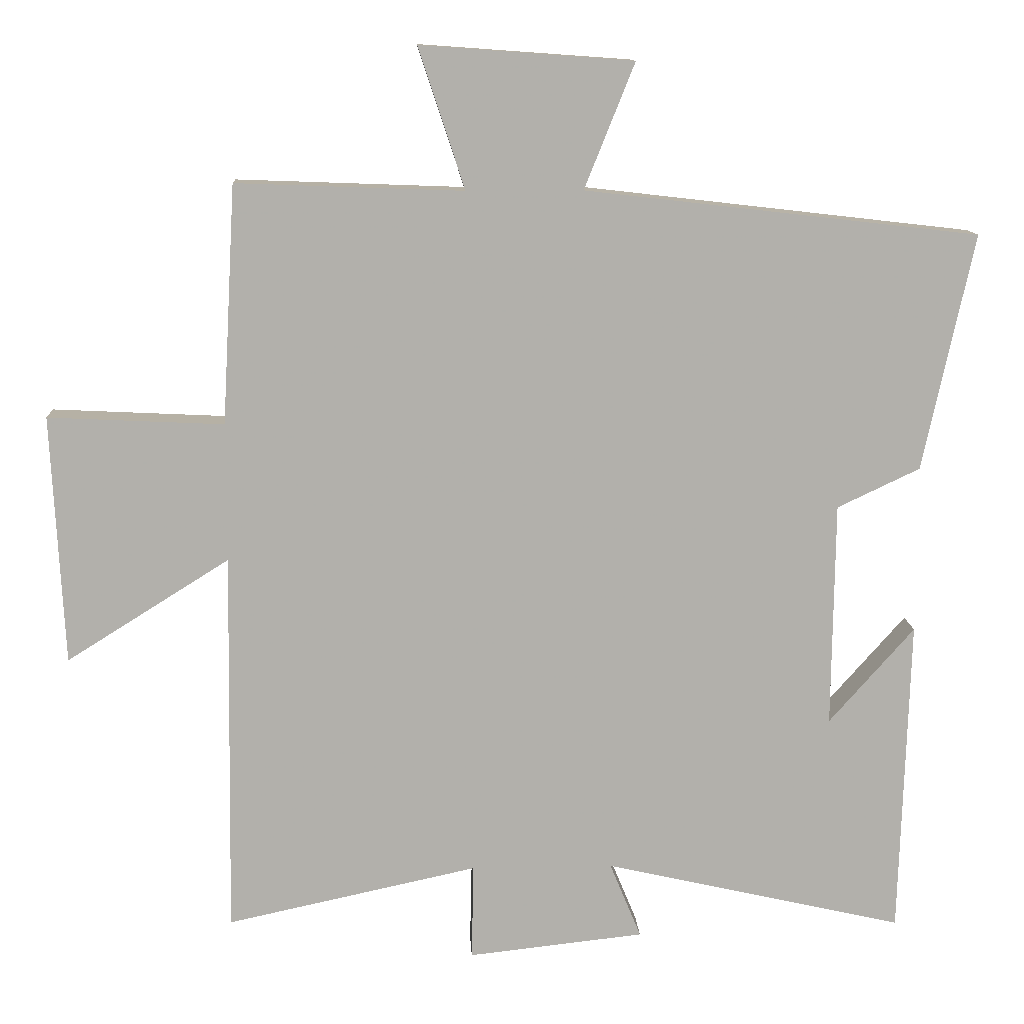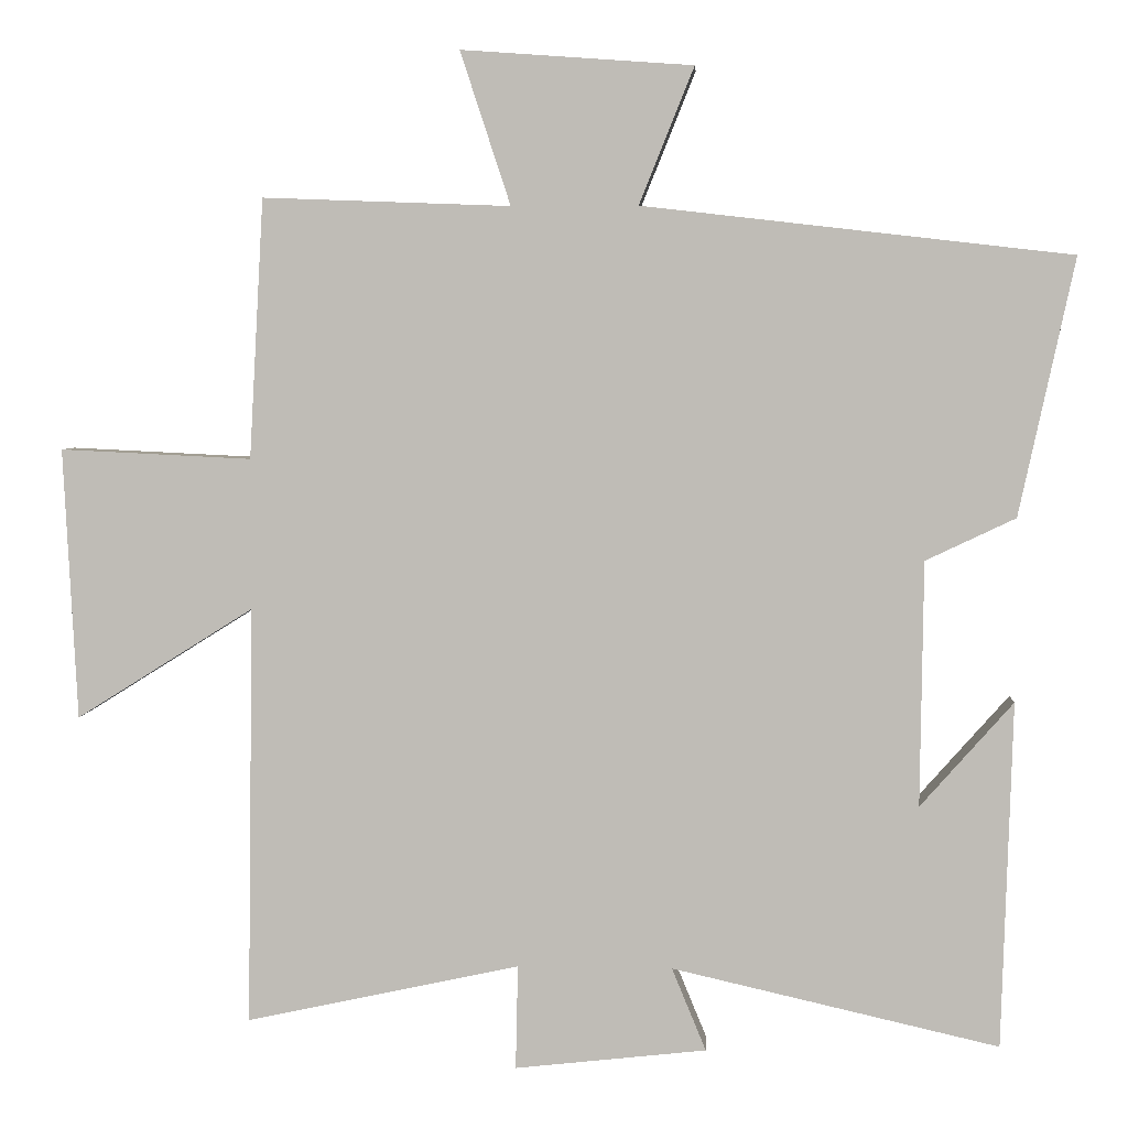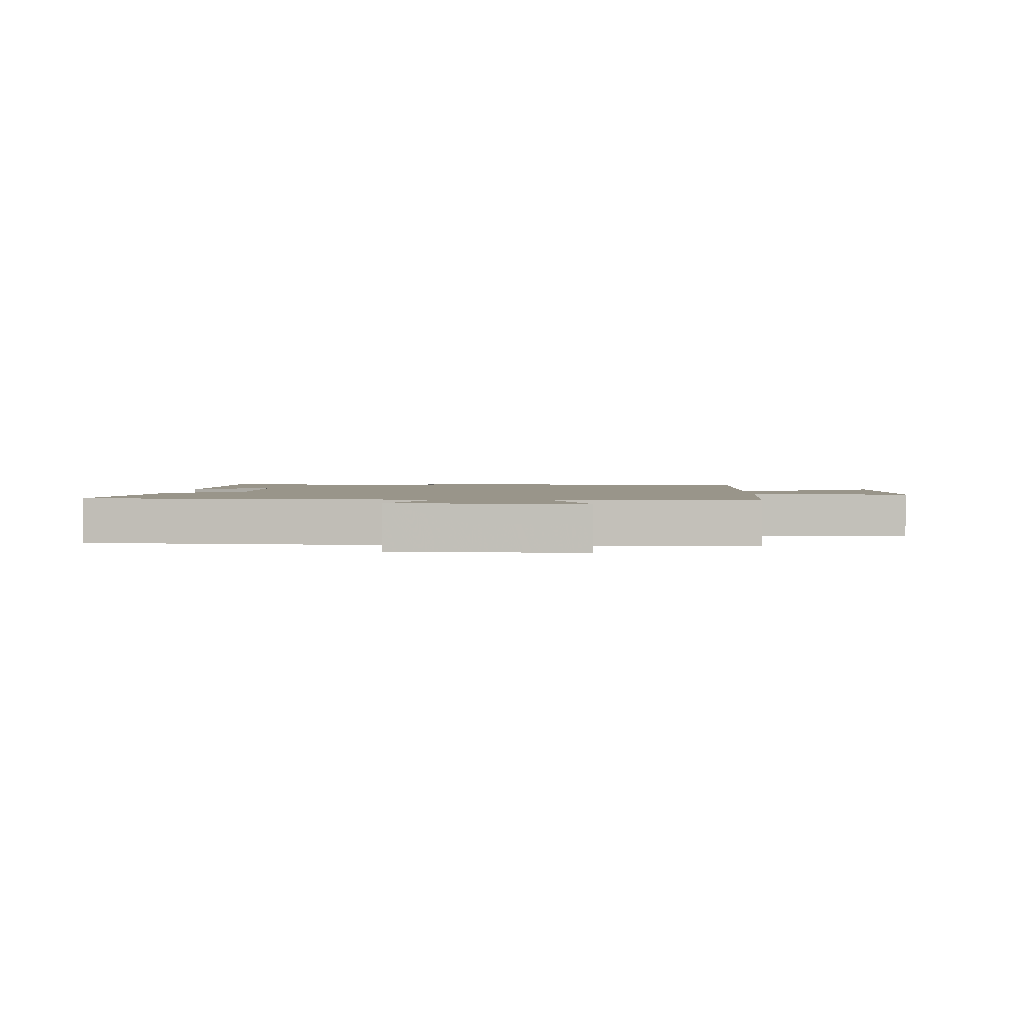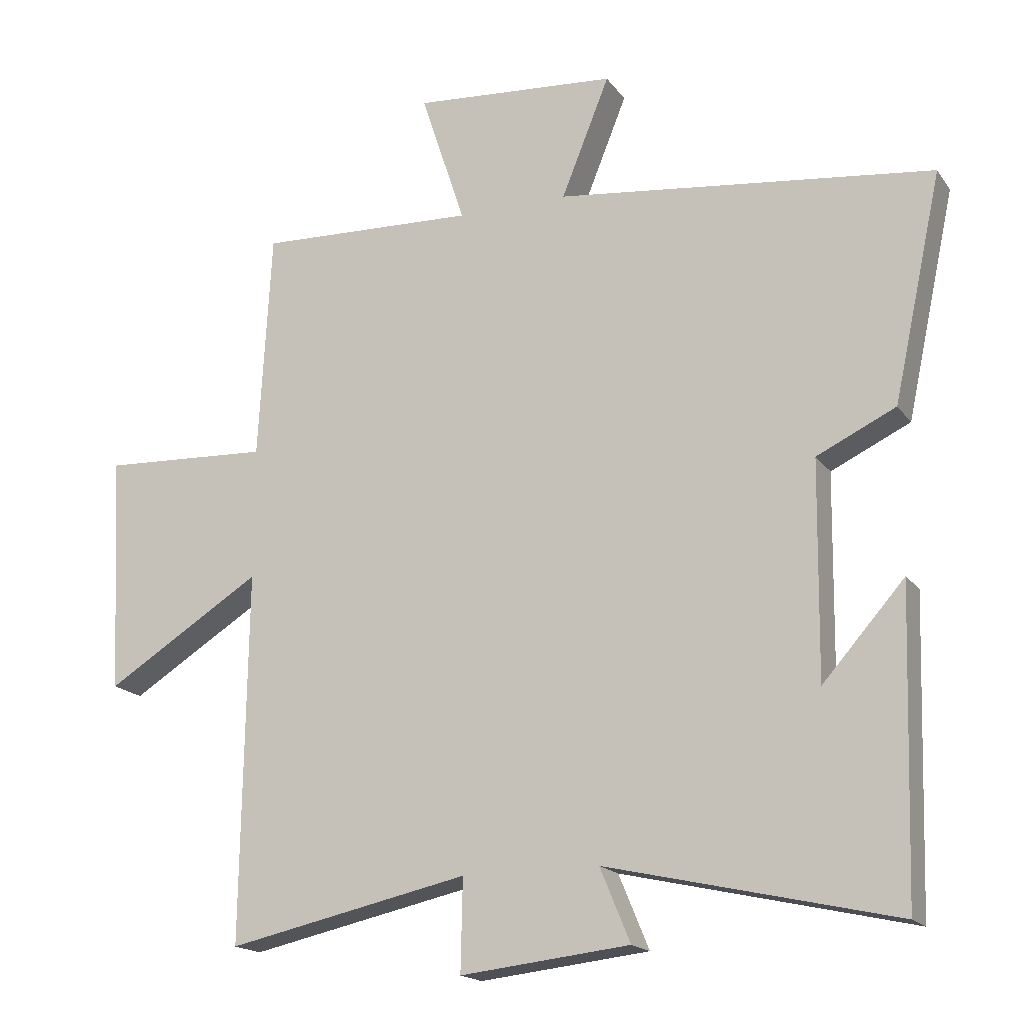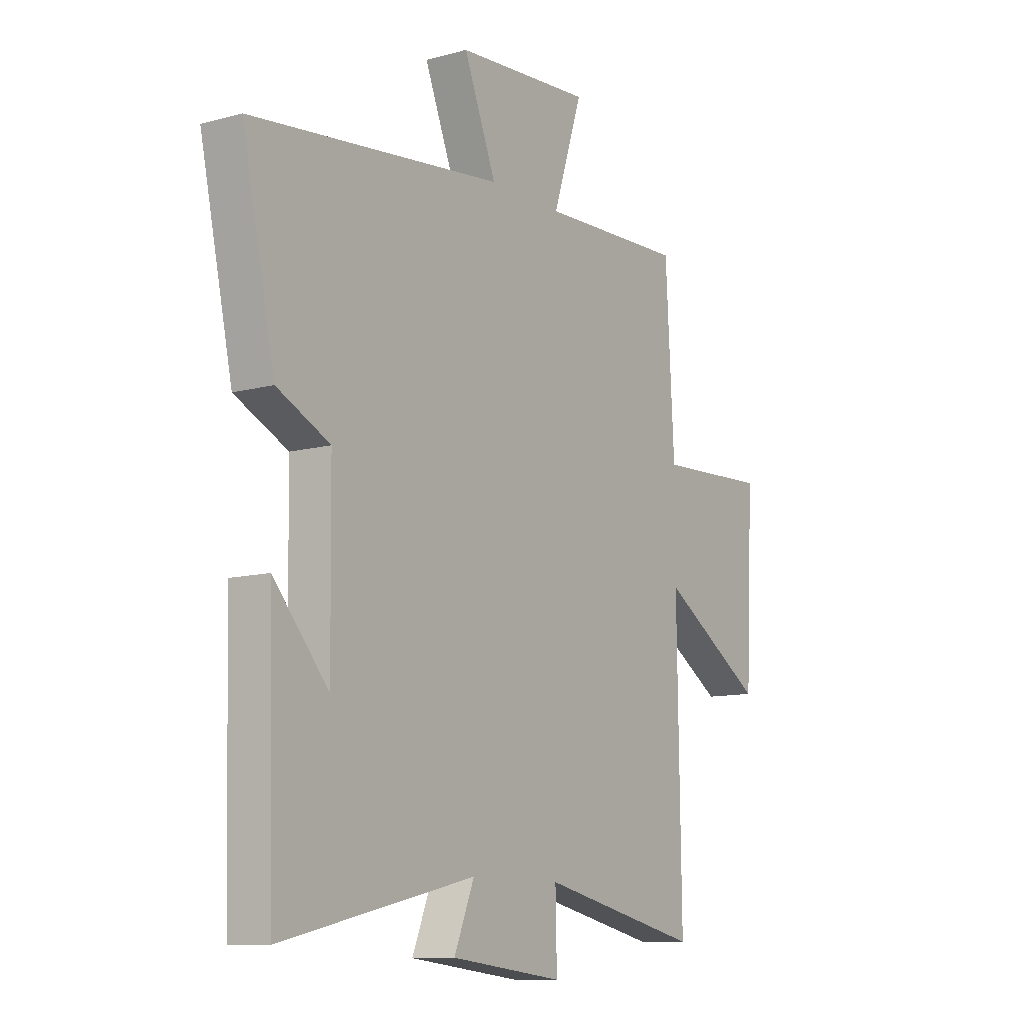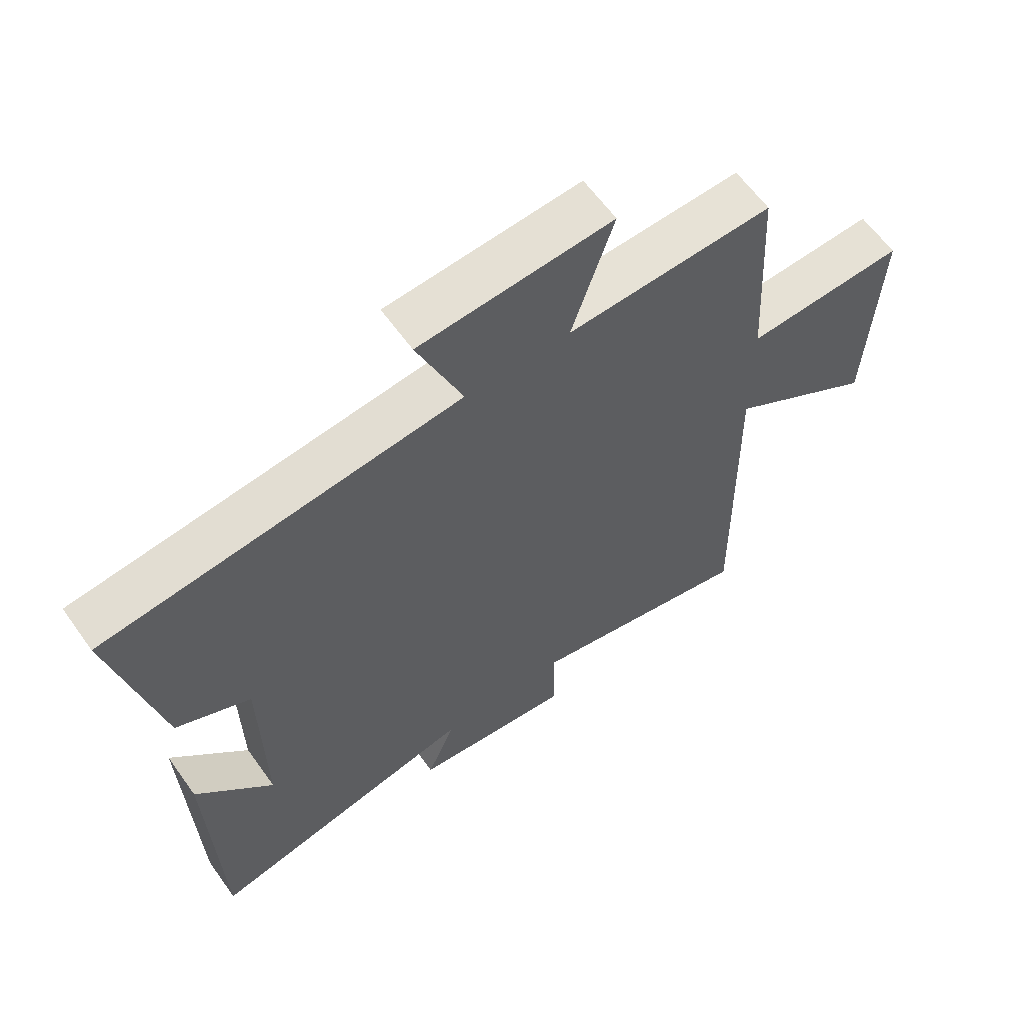
<metadata>
{"format":"obj","ext":"obj","renderer":"f3d","projection":"perspective","resolution":1024,"background":"white","views":[{"elev":11.8,"azim":177.1,"up":"+Z"},{"elev":4.3,"azim":-176.3,"up":"+Z"},{"elev":2.0,"azim":1.5,"up":"+Y"},{"elev":-17.5,"azim":-156.0,"up":"+Z"},{"elev":-10.9,"azim":-56.1,"up":"+Z"},{"elev":61.6,"azim":-35.4,"up":"+Z"}]}
</metadata>
<code>
v -0.573 0.07 0.435
v -0.01 0.07 0.5
v -0.082 0.07 0.679
v 0.222 0.07 0.701
v 0.156 0.07 0.5
v 0.481 0.07 0.512
v 0.5 0.07 0.171
v 0.751 0.07 0.183
v 0.733 0.07 -0.173
v 0.5 0.07 -0.027
v 0.508 0.07 -0.578
v 0.148 0.07 -0.5
v 0.151 0.07 -0.637
v -0.101 0.07 -0.609
v -0.056 0.07 -0.5
v -0.486 0.07 -0.598
v -0.5 0.07 -0.143
v -0.378 0.07 -0.281
v -0.382 0.07 0.041
v -0.5 0.07 0.097
v -0.573 0 0.435
v -0.01 0 0.5
v -0.082 0 0.679
v 0.222 0 0.701
v 0.156 0 0.5
v 0.481 0 0.512
v 0.5 0 0.171
v 0.751 0 0.183
v 0.733 0 -0.173
v 0.5 0 -0.027
v 0.508 0 -0.578
v 0.148 0 -0.5
v 0.151 0 -0.637
v -0.101 0 -0.609
v -0.056 0 -0.5
v -0.486 0 -0.598
v -0.5 0 -0.143
v -0.378 0 -0.281
v -0.382 0 0.041
v -0.5 0 0.097
f 19 20 1 2
f 18 19 2
f 16 17 18
f 15 16 18 2
f 12 13 14 15
f 12 15 2
f 10 11 12 2
f 7 8 9 10
f 5 6 7 10
f 5 10 2 3
f 3 4 5
f 22 21 40 39
f 22 39 38
f 38 37 36
f 22 38 36 35
f 35 34 33 32
f 22 35 32
f 22 32 31 30
f 30 29 28 27
f 30 27 26 25
f 23 22 30 25
f 25 24 23
f 1 21 22 2
f 2 22 23 3
f 3 23 24 4
f 4 24 25 5
f 5 25 26 6
f 6 26 27 7
f 7 27 28 8
f 8 28 29 9
f 9 29 30 10
f 10 30 31 11
f 11 31 32 12
f 12 32 33 13
f 13 33 34 14
f 14 34 35 15
f 15 35 36 16
f 16 36 37 17
f 17 37 38 18
f 18 38 39 19
f 19 39 40 20
f 20 40 21 1

</code>
